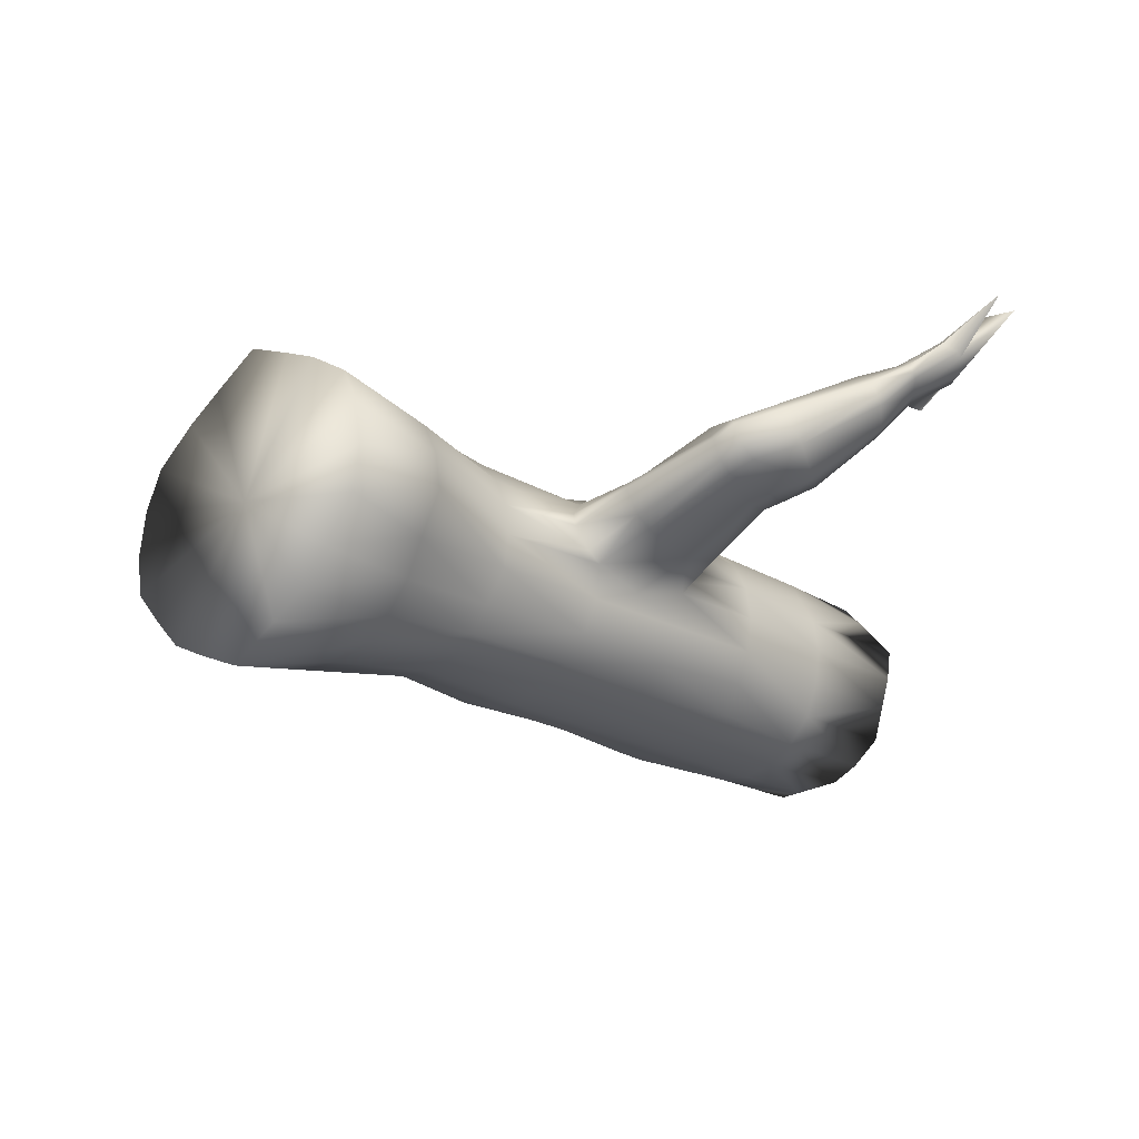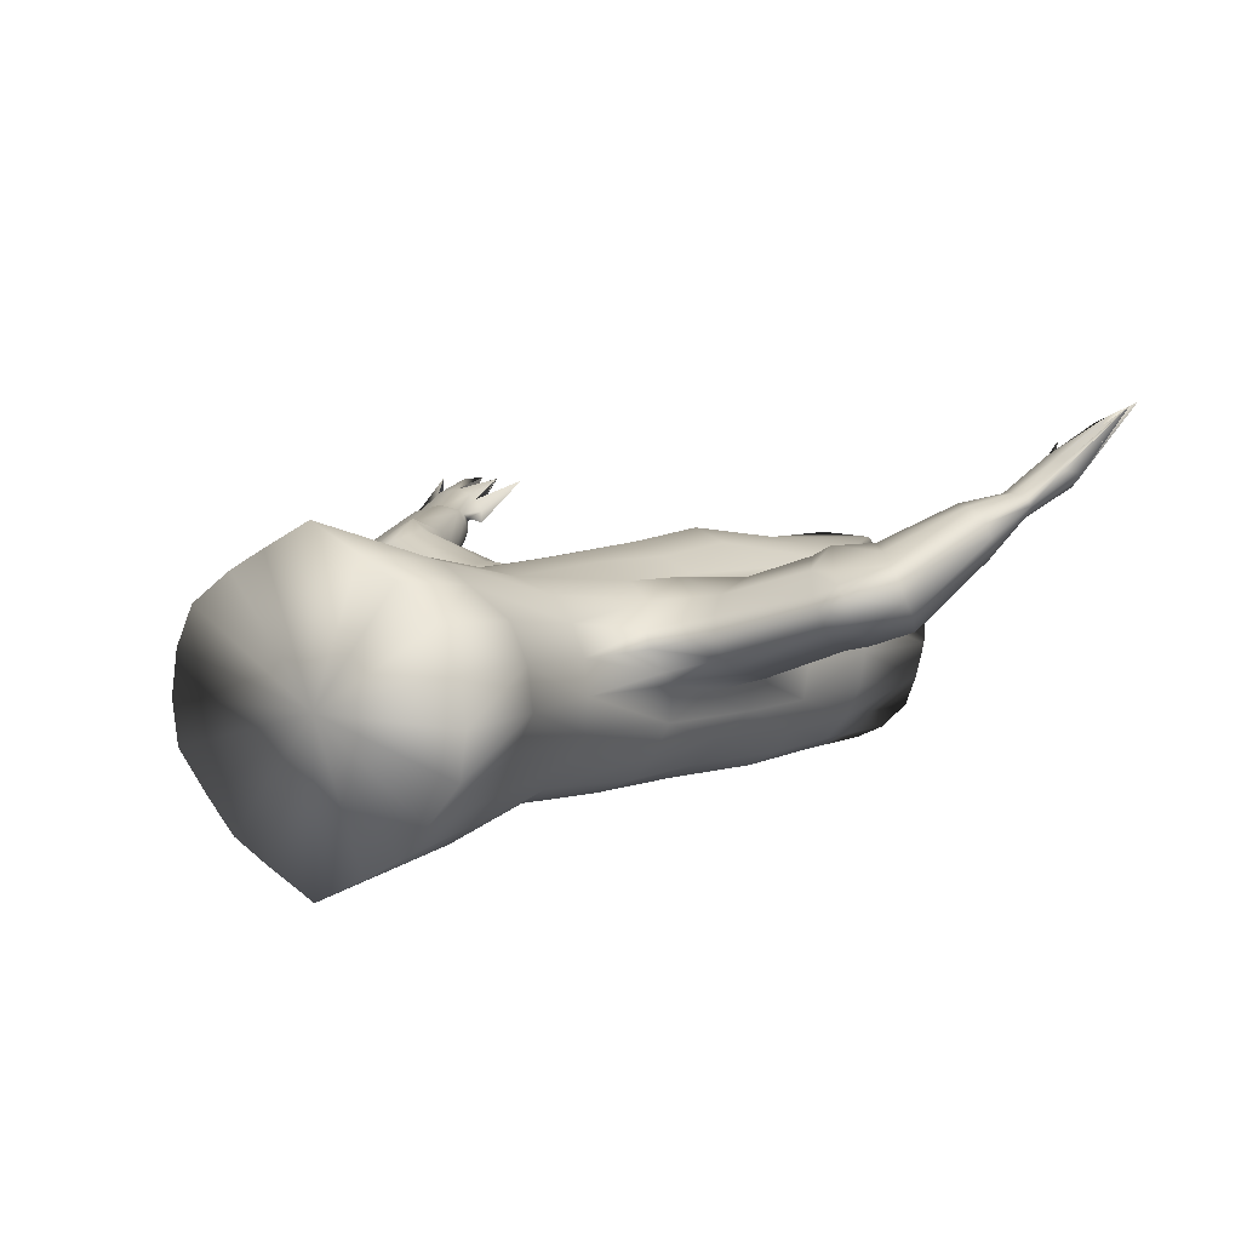
<metadata>
{"format":"obj","ext":"obj","renderer":"f3d","projection":"perspective","resolution":1024,"background":"white","views":[{"elev":-23.1,"azim":46.4,"up":"+Z"},{"elev":5.5,"azim":37.7,"up":"+Z"}]}
</metadata>
<code>
o tree
v -0.5013 0.000174 -1.192
v -0.8511 0.000551 -1.014
v -1.129 0.000923 -0.7369
v -1.45 0.001989 -0.3874
v -1.512 0.002269 5.9e-05
v -1.451 0.002168 0.3875
v -1.272 0.001697 0.7369
v -0.8517 0.000642 1.014
v -0.4926 0.000201 1.192
v -0.4547 1 -1.076
v -0.6696 1 -0.9151
v -0.9202 1.001 -0.6648
v -1.081 1.001 -0.3495
v -1.299 1.003 7.9e-05
v -1.244 1.003 0.3496
v -1.083 1.002 0.6649
v -0.6708 1.001 0.9152
v -0.407 1 1.076
v -0.3386 2 -0.9057
v -0.5738 2 -0.7704
v -0.7606 2.001 -0.5597
v -0.9839 2.003 -0.2942
v -1.027 2.004 9.8e-05
v -0.9864 2.003 0.2944
v -0.8667 2.002 0.5598
v -0.6793 2.001 0.7705
v -0.3639 1.908 0.9057
v -0.3139 2.998 -0.9511
v -0.6794 3 -0.809
v -0.9033 3.005 -0.5877
v -1.066 2.997 -0.3089
v -1.11 3.007 0.003857
v -1.086 2.751 0.3092
v -0.837 3.013 0.6624
v -0.6128 3.047 0.8089
v -0.3188 2.994 0.951
v -0.304 3.997 -0.9511
v -0.5802 3.999 -0.8091
v -0.7968 4.002 -0.5878
v -1.05 4.074 -0.3092
v -1.097 3.997 2.3e-05
v -1.04 4.162 0.3089
v -0.7973 3.883 0.6904
v -0.5795 3.911 0.8087
v -0.2996 3.855 0.9509
v -0.4276 4.999 -0.9511
v -0.7047 5 -0.809
v -0.9225 4.887 -0.5878
v -1.062 4.889 -0.309
v -1.107 4.89 1.6e-05
v -1.057 4.89 0.309
v -0.9163 4.888 0.5878
v -0.6567 4.929 0.809
v -0.2973 4.768 1.021
v -0.3076 6 -0.9511
v -0.5863 6 -0.809
v -0.8074 6 -0.5878
v -0.9646 5.956 -0.309
v -1.013 5.956 -2e-06
v -0.9644 5.956 0.309
v -0.807 5.958 0.5878
v -0.6431 6.027 0.809
v -0.3072 6 0.951
v -0.3354 6.926 -0.9222
v -0.5858 6.941 -0.809
v -0.8068 7 -0.5878
v -0.9489 6.945 -0.309
v -0.998 6.841 -3e-06
v -0.949 6.841 0.309
v -0.8067 6.945 0.5878
v -0.5854 7 0.809
v -0.3073 6.712 0.951
v 0.00196 6.834 1
v -0.1354 5.573 -0.4174
v -0.2578 5.573 -0.355
v -0.3549 5.573 -0.258
v -0.4172 5.573 -0.1356
v -0.4387 5.573 -1e-06
v -0.4172 5.573 0.1356
v -0.3549 5.573 0.258
v -0.2578 5.573 0.355
v -0.1354 5.573 0.4174
v 0.000214 5.573 0.4389
v 0 5.573 0
v -1.094 2.89 0.1078
v -1.068 4.091 0.1545
v -1.042 3.509 -0.1126
v -1.007 2.799 0.4571
v -0.803 3.494 0.8297
v -0.9719 4.116 0.6459
v -1.532 3.947 0.1562
v -1.601 3.577 0.04371
v -1.7 3.073 0.1602
v -1.696 2.954 0.2642
v -1.707 2.831 0.4655
v -1.592 2.96 0.6049
v -1.483 3.169 0.7443
v -1.408 3.571 0.855
v -1.344 3.925 0.7438
v -1.405 4.028 0.6044
v -1.467 4.092 0.4649
v -1.499 4.034 0.3105
v -2.162 3.882 0.4175
v -2.304 3.632 0.3261
v -2.476 3.295 0.4216
v -2.496 3.212 0.5065
v -2.528 3.131 0.6709
v -2.417 3.189 0.7843
v -2.302 3.312 0.9805
v -2.117 3.558 1.105
v -2.04 3.833 0.8967
v -2.048 3.911 0.7829
v -2.062 3.972 0.6692
v -2.111 3.935 0.5433
v -2.265 3.96 0.4531
v -2.446 3.703 0.355
v -2.667 3.379 0.4579
v -2.695 3.292 0.5491
v -2.723 3.206 0.7256
v -2.625 3.261 0.8473
v -2.488 3.382 0.9689
v -2.273 3.607 1.19
v -2.138 3.879 0.9675
v -2.14 3.98 0.8454
v -2.155 4.06 0.7234
v -2.207 4.017 0.5882
v -2.448 4.151 0.5094
v -2.644 3.963 0.4065
v -2.896 3.73 0.5147
v -2.937 3.659 0.6106
v -2.979 3.591 0.796
v -2.884 3.649 0.924
v -2.686 3.783 1.052
v -2.499 3.89 1.153
v -2.34 4.057 1.05
v -2.323 4.149 0.9215
v -2.327 4.223 0.7933
v -2.379 4.193 0.6514
v -2.711 4.739 0.8222
v -2.877 4.657 0.7532
v -3.088 4.542 0.8262
v -3.127 4.502 0.8907
v -3.166 4.461 1.015
v -3.095 4.465 1.101
v -3.033 4.464 1.187
v -2.821 4.579 1.255
v -2.662 4.658 1.185
v -2.637 4.716 1.099
v -2.627 4.762 1.013
v -2.664 4.755 0.9176
v -2.943 5.019 1.017
v -3.085 4.956 0.9835
v -3.273 4.863 1.019
v -3.309 4.829 1.051
v -3.346 4.796 1.111
v -3.278 4.79 1.153
v -3.219 4.783 1.194
v -3.034 4.877 1.226
v -2.897 4.939 1.192
v -2.879 4.987 1.151
v -2.872 5.028 1.109
v -2.904 5.026 1.063
v -3.121 5.413 1.098
v -3.454 5.326 1.102
v -3.492 5.299 1.141
v -3.537 5.162 1.218
v -3.475 5.266 1.271
v -3.428 5.255 1.323
v -3.242 5.308 1.364
v -3.104 5.344 1.321
v -3.072 5.383 1.268
v -3.052 5.419 1.215
v -3.083 5.417 1.156
v -0.005543 -0.000418 1.422
v -0.005452 0.9994 1.131
v -0.005001 1.999 -0.9523
v -0.007242 1.938 0.9523
v -0.003703 2.997 -1
v 0.00375 3.997 -1
v 0.001794 5.973 0.9967
v -3.831 5.78 1.446
v -3.249 5.881 1.441
v -3.831 5.78 1.446
v -3.544 5.765 1.443
v -3.587 6.087 1.445
v -3.831 5.78 1.446
v -3.338 6.022 1.443
v -3.249 5.881 1.441
v -3.249 5.881 1.441
v -3.249 5.881 1.441
v -3.265 5.379 1.056
v -2.851 5.216 1.165
v -2.852 5.217 1.06
v -2.852 5.81 1.443
v -2.852 5.217 1.06
v -2.852 5.81 1.443
v -3.072 5.383 1.268
v 0.4943 -0.000703 -1.192
v 0.8435 -0.001095 -1.014
v 1.121 -0.001458 -0.7369
v 1.438 -0.002536 -0.3874
v 1.499 -0.002739 -2e-05
v 1.438 -0.002642 0.3874
v 1.26 -0.002264 0.7369
v 0.843 -0.001217 1.014
v 0.4846 -0.00078 1.192
v -0.004285 0.9995 -1.131
v 0.4451 0.9988 -1.076
v 0.6606 0.9986 -0.9151
v 0.9107 0.9982 -0.6649
v 1.071 0.9979 -0.3496
v 1.283 0.9965 -2.9e-05
v 1.227 0.9965 0.3495
v 1.067 0.9969 0.6649
v 0.6597 0.9984 0.9151
v 0.3955 0.9987 1.076
v 0.3278 1.998 -0.9057
v 0.5622 1.998 -0.7705
v 0.7481 1.998 -0.5598
v 0.9662 1.997 -0.2943
v 1.007 1.996 -2.8e-05
v 0.9654 1.997 0.2943
v 0.8458 1.997 0.5597
v 0.6597 1.997 0.7704
v 0.3486 1.907 0.9057
v 0.3057 2.997 -0.9511
v 0.6679 2.997 -0.8091
v 0.8888 2.997 -0.5878
v 1.045 2.988 -0.3125
v 1.085 2.993 0.00199
v 1.044 2.741 0.3053
v 0.8135 3.012 0.66
v 0.5843 3.064 0.809
v 0.3042 2.998 0.951
v -0.007121 2.994 0.9999
v 0.3124 3.997 -0.9511
v 0.5915 3.997 -0.8091
v 0.8137 3.997 -0.5879
v 1.085 4.067 -0.3226
v 1.126 3.983 -0.006436
v 1.078 4.152 0.2964
v 0.8168 3.881 0.6853
v 0.5928 3.936 0.809
v 0.3139 3.86 0.951
v 0.004463 4.999 -1
v 0.4381 4.998 -0.9511
v 0.7173 4.997 -0.8091
v 0.9398 4.881 -0.5879
v 1.083 4.88 -0.3091
v 1.133 4.88 -0.000107
v 1.084 4.88 0.3089
v 0.9422 4.88 0.5877
v 0.6761 4.926 0.8089
v 0.3178 4.766 1.021
v 0.001382 6 -1
v 0.3104 6 -0.9511
v 0.5892 5.999 -0.809
v 0.8105 5.999 -0.5878
v 0.9682 5.955 -0.309
v 1.017 5.955 -1.9e-05
v 0.9683 5.955 0.309
v 0.8108 5.957 0.5878
v 0.647 6.027 0.809
v 0.3107 6 0.951
v 0.001523 6.785 -0.9816
v 0.339 6.926 -0.9222
v 0.5897 6.94 -0.809
v 0.8111 6.999 -0.5878
v 0.9531 6.944 -0.309
v 1.002 6.999 -2e-05
v 0.9536 7.109 0.309
v 0.8109 6.845 0.5878
v 0.5898 6.901 0.809
v 0.3117 7.125 0.951
v 0.00196 6.834 1
v 0.000182 5.573 -0.4389
v 0.1358 5.573 -0.4174
v 0.2582 5.573 -0.355
v 0.3553 5.573 -0.258
v 0.4176 5.573 -0.1356
v 0.4391 5.573 -2e-06
v 0.4176 5.573 0.1356
v 0.3553 5.573 0.258
v 0.2582 5.573 0.355
v 0.1358 5.573 0.4174
v 1.062 2.878 0.1055
v 1.102 4.077 0.1459
v 1.044 3.496 -0.1136
v 0.9683 2.793 0.4535
v 0.8036 3.493 0.8264
v 1.006 4.11 0.6296
v 1.575 3.902 0.1424
v 1.61 3.519 0.03882
v 1.666 3.011 0.1541
v 1.65 2.894 0.2572
v 1.644 2.771 0.4559
v 1.545 2.903 0.5967
v 1.457 3.114 0.7385
v 1.415 3.519 0.8485
v 1.378 3.887 0.7283
v 1.45 3.99 0.5841
v 1.522 4.057 0.4376
v 1.549 3.992 0.2922
v 2.279 3.807 0.3774
v 2.37 3.526 0.3146
v 2.488 3.147 0.4332
v 2.487 3.056 0.5209
v 2.487 2.964 0.6875
v 2.376 3.042 0.7845
v 2.265 3.18 0.9618
v 2.101 3.462 1.056
v 2.091 3.765 0.8379
v 2.13 3.849 0.7178
v 2.172 3.912 0.6007
v 2.227 3.868 0.49
v 2.419 3.87 0.4177
v 2.566 3.574 0.3582
v 2.713 3.196 0.5019
v 2.711 3.1 0.5964
v 2.696 3.002 0.7743
v 2.587 3.073 0.8739
v 2.454 3.221 0.9667
v 2.249 3.487 1.14
v 2.198 3.797 0.8972
v 2.238 3.903 0.7759
v 2.287 3.987 0.658
v 2.351 3.935 0.5374
v 2.68 4.022 0.5267
v 2.854 3.783 0.4731
v 3.018 3.472 0.6312
v 3.016 3.384 0.7287
v 2.996 3.296 0.9134
v 2.886 3.359 1.021
v 2.705 3.532 1.114
v 2.535 3.705 1.164
v 2.439 3.931 1.019
v 2.47 4.033 0.8951
v 2.518 4.114 0.7741
v 2.594 4.075 0.6502
v 3.017 4.482 1.039
v 3.174 4.355 1.018
v 3.317 4.181 1.137
v 3.322 4.128 1.204
v 3.309 4.071 1.327
v 3.214 4.09 1.388
v 3.128 4.101 1.449
v 2.938 4.266 1.462
v 2.832 4.393 1.354
v 2.851 4.462 1.272
v 2.881 4.518 1.193
v 2.946 4.504 1.116
v 3.229 4.676 1.335
v 3.362 4.576 1.342
v 3.503 4.443 1.42
v 3.516 4.398 1.454
v 3.518 4.35 1.514
v 3.445 4.357 1.532
v 3.376 4.359 1.552
v 3.213 4.493 1.54
v 3.109 4.593 1.471
v 3.116 4.651 1.433
v 3.13 4.701 1.398
v 3.177 4.692 1.366
v 3.447 5.015 1.586
v 3.717 4.811 1.664
v 3.728 4.768 1.704
v 3.692 4.591 1.734
v 3.653 4.723 1.807
v 3.587 4.721 1.837
v 3.418 4.826 1.833
v 3.32 4.918 1.759
v 3.325 4.976 1.714
v 3.339 5.026 1.67
v 3.39 5.023 1.627
v -0.004705 -0.00037 -1.422
v 0.007109 3.883 1.061
v 0.01108 4.766 1.14
v 0.001794 5.973 0.9967
v 0 0 0
v 4.05 4.991 2.231
v 3.582 5.316 2.09
v 4.05 4.991 2.231
v 3.798 5.089 2.141
v 3.937 5.359 2.259
v 4.051 4.991 2.231
v 3.702 5.404 2.163
v 3.582 5.316 2.09
v 3.582 5.316 2.09
v 3.582 5.316 2.09
v 3.585 4.935 1.583
v 3.135 4.906 1.488
v 3.176 4.92 1.392
v 3.204 5.419 1.943
v 3.176 4.92 1.392
v 3.204 5.419 1.943
v 3.325 4.976 1.714
v -3.831 5.78 1.446
v 4.05 4.991 2.231
f 1 10 375
f 375 10 207
f 2 11 1
f 1 11 10
f 3 12 2
f 2 12 11
f 4 13 3
f 3 13 12
f 13 4 14
f 4 5 14
f 6 15 5
f 5 15 14
f 7 16 6
f 6 16 15
f 8 17 7
f 7 17 16
f 8 9 17
f 9 18 17
f 9 174 18
f 174 175 18
f 10 19 207
f 207 19 176
f 19 10 20
f 10 11 20
f 11 12 20
f 12 21 20
f 12 13 21
f 13 22 21
f 13 14 22
f 14 23 22
f 14 15 23
f 15 24 23
f 15 16 24
f 16 25 24
f 16 17 25
f 17 26 25
f 17 18 26
f 18 27 26
f 177 27 175
f 18 175 27
f 19 28 176
f 176 28 178
f 28 19 29
f 19 20 29
f 29 20 30
f 20 21 30
f 21 22 30
f 22 31 30
f 32 31 23
f 22 23 31
f 32 23 85
f 23 24 85
f 24 33 85
f 34 88 25
f 25 88 24
f 24 88 33
f 35 34 26
f 25 26 34
f 36 35 27
f 26 27 35
f 27 177 36
f 177 235 36
f 178 28 179
f 28 37 179
f 29 38 28
f 28 38 37
f 30 39 29
f 29 39 38
f 40 39 31
f 30 31 39
f 32 87 31
f 31 87 40
f 87 41 40
f 44 43 35
f 43 89 35
f 34 35 89
f 44 35 45
f 35 36 45
f 46 245 37
f 179 37 245
f 37 38 46
f 38 47 46
f 38 39 47
f 39 48 47
f 39 40 48
f 40 49 48
f 50 49 41
f 40 41 49
f 41 86 50
f 50 86 51
f 86 42 51
f 43 52 90
f 52 51 90
f 42 90 51
f 52 43 53
f 43 44 53
f 53 44 54
f 44 45 54
f 46 55 245
f 245 55 255
f 47 56 46
f 46 56 55
f 57 56 48
f 47 48 56
f 48 49 57
f 49 58 57
f 50 59 49
f 49 59 58
f 50 51 59
f 51 60 59
f 52 61 51
f 51 61 60
f 53 62 52
f 52 62 61
f 63 62 54
f 53 54 62
f 54 377 63
f 377 180 63
f 255 55 265
f 55 64 265
f 55 56 64
f 56 65 64
f 66 65 57
f 56 57 65
f 66 57 67
f 57 58 67
f 68 67 59
f 58 59 67
f 59 60 68
f 60 69 68
f 69 60 70
f 60 61 70
f 61 62 70
f 62 71 70
f 71 62 72
f 62 63 72
f 73 72 180
f 63 180 72
f 265 64 276
f 64 74 276
f 65 75 64
f 64 75 74
f 66 76 65
f 65 76 75
f 76 66 77
f 66 67 77
f 68 78 67
f 67 78 77
f 68 69 78
f 69 79 78
f 79 69 80
f 69 70 80
f 81 80 71
f 70 71 80
f 81 71 82
f 71 72 82
f 83 82 73
f 72 73 82
f 1 375 379
f 2 1 379
f 3 2 379
f 4 3 379
f 5 4 379
f 6 5 379
f 7 6 379
f 8 7 379
f 9 8 379
f 174 9 379
f 276 74 84
f 74 75 84
f 75 76 84
f 76 77 84
f 77 78 84
f 78 79 84
f 79 80 84
f 80 81 84
f 81 82 84
f 82 83 84
f 87 92 41
f 41 92 91
f 87 32 92
f 32 93 92
f 85 94 32
f 32 94 93
f 85 33 94
f 33 95 94
f 96 95 88
f 33 88 95
f 34 97 88
f 88 97 96
f 34 89 97
f 89 98 97
f 89 43 98
f 43 99 98
f 43 90 99
f 90 100 99
f 42 101 90
f 90 101 100
f 86 102 42
f 42 102 101
f 41 91 86
f 86 91 102
f 92 104 91
f 91 104 103
f 92 93 104
f 93 105 104
f 94 106 93
f 93 106 105
f 94 95 106
f 95 107 106
f 96 108 95
f 95 108 107
f 109 108 97
f 96 97 108
f 109 97 110
f 97 98 110
f 111 110 99
f 98 99 110
f 99 100 111
f 100 112 111
f 100 101 112
f 101 113 112
f 102 114 101
f 101 114 113
f 91 103 102
f 102 103 114
f 115 103 116
f 103 104 116
f 117 116 105
f 104 105 116
f 118 117 106
f 105 106 117
f 119 118 107
f 106 107 118
f 119 107 120
f 107 108 120
f 108 109 120
f 109 121 120
f 121 109 122
f 109 110 122
f 122 110 123
f 110 111 123
f 124 123 112
f 111 112 123
f 125 124 113
f 112 113 124
f 125 113 126
f 113 114 126
f 126 114 115
f 114 103 115
f 116 128 115
f 115 128 127
f 116 117 128
f 117 129 128
f 130 129 118
f 117 118 129
f 131 130 119
f 118 119 130
f 120 132 119
f 119 132 131
f 133 132 121
f 120 121 132
f 121 122 133
f 122 134 133
f 123 135 122
f 122 135 134
f 123 124 135
f 124 136 135
f 124 125 136
f 125 137 136
f 137 125 138
f 125 126 138
f 115 127 126
f 126 127 138
f 128 140 127
f 127 140 139
f 128 129 140
f 129 141 140
f 130 142 129
f 129 142 141
f 130 131 142
f 131 143 142
f 132 144 131
f 131 144 143
f 133 145 132
f 132 145 144
f 133 134 145
f 134 146 145
f 135 147 134
f 134 147 146
f 135 136 147
f 136 148 147
f 136 137 148
f 137 149 148
f 138 150 137
f 137 150 149
f 127 139 138
f 138 139 150
f 140 152 139
f 139 152 151
f 140 141 152
f 141 153 152
f 142 154 141
f 141 154 153
f 142 143 154
f 143 155 154
f 155 143 156
f 143 144 156
f 156 144 157
f 144 145 157
f 145 146 157
f 146 158 157
f 147 159 146
f 146 159 158
f 147 148 159
f 148 160 159
f 161 160 149
f 148 149 160
f 150 162 149
f 149 162 161
f 139 151 150
f 150 151 162
f 151 152 163
f 152 191 163
f 153 164 152
f 152 164 191
f 154 165 153
f 153 165 164
f 155 166 154
f 154 166 165
f 156 167 155
f 155 167 166
f 157 168 156
f 156 168 167
f 157 158 168
f 158 169 168
f 159 170 158
f 158 170 169
f 159 160 170
f 160 171 170
f 192 193 194
f 196 195 172
f 195 161 172
f 161 162 172
f 162 173 172
f 151 163 162
f 162 163 173
f 167 397 166
f 165 166 181
f 172 173 182
f 197 172 182
f 164 165 183
f 191 164 185
f 164 184 185
f 167 168 186
f 185 184 169
f 168 169 184
f 191 187 163
f 163 187 188
f 187 169 188
f 169 170 188
f 173 163 189
f 170 171 190
f 160 161 192
f 161 193 192
f 194 171 192
f 171 160 192
f 172 197 196
f 198 375 208
f 375 207 208
f 199 198 209
f 198 208 209
f 200 199 210
f 199 209 210
f 201 200 211
f 200 210 211
f 211 212 201
f 201 212 202
f 203 202 213
f 202 212 213
f 204 203 214
f 203 213 214
f 205 204 215
f 204 214 215
f 205 215 206
f 206 215 216
f 206 216 174
f 174 216 175
f 208 207 217
f 207 176 217
f 217 218 208
f 208 218 209
f 209 218 210
f 210 218 219
f 210 219 211
f 211 219 220
f 211 220 212
f 212 220 221
f 212 221 213
f 213 221 222
f 213 222 214
f 214 222 223
f 214 223 215
f 215 223 224
f 215 224 216
f 216 224 225
f 177 175 225
f 216 225 175
f 217 176 226
f 176 178 226
f 226 227 217
f 217 227 218
f 227 228 218
f 218 228 219
f 219 228 220
f 220 228 229
f 230 221 229
f 220 229 221
f 230 286 221
f 221 286 222
f 222 286 231
f 232 223 289
f 223 222 289
f 222 231 289
f 233 224 232
f 223 232 224
f 234 225 233
f 224 233 225
f 225 234 177
f 177 234 235
f 178 179 226
f 226 179 236
f 227 226 237
f 226 236 237
f 228 227 238
f 227 237 238
f 239 229 238
f 228 238 229
f 230 229 288
f 229 239 288
f 288 239 240
f 243 233 242
f 242 233 290
f 232 290 233
f 243 244 233
f 233 244 234
f 235 234 376
f 234 244 376
f 246 236 245
f 179 245 236
f 236 246 237
f 237 246 247
f 237 247 238
f 238 247 248
f 238 248 239
f 239 248 249
f 250 240 249
f 239 249 240
f 240 250 287
f 250 251 287
f 287 251 241
f 242 291 252
f 252 291 251
f 241 251 291
f 252 253 242
f 242 253 243
f 253 254 243
f 243 254 244
f 244 254 376
f 246 245 256
f 245 255 256
f 247 246 257
f 246 256 257
f 258 248 257
f 247 257 248
f 248 258 249
f 249 258 259
f 250 249 260
f 249 259 260
f 250 260 251
f 251 260 261
f 252 251 262
f 251 261 262
f 253 252 263
f 252 262 263
f 264 254 263
f 253 263 254
f 254 264 377
f 377 264 378
f 255 265 256
f 256 265 266
f 256 266 257
f 257 266 267
f 268 258 267
f 257 267 258
f 268 269 258
f 258 269 259
f 270 260 269
f 259 269 260
f 260 270 261
f 261 270 271
f 271 272 261
f 261 272 262
f 262 272 263
f 263 272 273
f 273 274 263
f 263 274 264
f 275 378 274
f 264 274 378
f 265 276 266
f 266 276 277
f 267 266 278
f 266 277 278
f 268 267 279
f 267 278 279
f 279 280 268
f 268 280 269
f 270 269 281
f 269 280 281
f 270 281 271
f 271 281 282
f 282 283 271
f 271 283 272
f 284 273 283
f 272 283 273
f 284 285 273
f 273 285 274
f 83 275 285
f 274 285 275
f 198 379 375
f 199 379 198
f 200 379 199
f 201 379 200
f 202 379 201
f 203 379 202
f 204 379 203
f 205 379 204
f 206 379 205
f 174 379 206
f 276 84 277
f 277 84 278
f 278 84 279
f 279 84 280
f 280 84 281
f 281 84 282
f 282 84 283
f 283 84 284
f 284 84 285
f 285 84 83
f 288 240 293
f 240 292 293
f 288 293 230
f 230 293 294
f 286 230 295
f 230 294 295
f 286 295 231
f 231 295 296
f 297 289 296
f 231 296 289
f 232 289 298
f 289 297 298
f 232 298 290
f 290 298 299
f 290 299 242
f 242 299 300
f 242 300 291
f 291 300 301
f 241 291 302
f 291 301 302
f 287 241 303
f 241 302 303
f 240 287 292
f 287 303 292
f 293 292 305
f 292 304 305
f 293 305 294
f 294 305 306
f 295 294 307
f 294 306 307
f 295 307 296
f 296 307 308
f 297 296 309
f 296 308 309
f 310 298 309
f 297 309 298
f 310 311 298
f 298 311 299
f 312 300 311
f 299 311 300
f 300 312 301
f 301 312 313
f 301 313 302
f 302 313 314
f 303 302 315
f 302 314 315
f 292 303 304
f 303 315 304
f 316 317 304
f 304 317 305
f 318 306 317
f 305 317 306
f 319 307 318
f 306 318 307
f 320 308 319
f 307 319 308
f 320 321 308
f 308 321 309
f 309 321 310
f 310 321 322
f 322 323 310
f 310 323 311
f 323 324 311
f 311 324 312
f 325 313 324
f 312 324 313
f 326 314 325
f 313 325 314
f 326 327 314
f 314 327 315
f 327 316 315
f 315 316 304
f 317 316 329
f 316 328 329
f 317 329 318
f 318 329 330
f 331 319 330
f 318 330 319
f 332 320 331
f 319 331 320
f 321 320 333
f 320 332 333
f 334 322 333
f 321 333 322
f 322 334 323
f 323 334 335
f 324 323 336
f 323 335 336
f 324 336 325
f 325 336 337
f 325 337 326
f 326 337 338
f 338 339 326
f 326 339 327
f 316 327 328
f 327 339 328
f 329 328 341
f 328 340 341
f 329 341 330
f 330 341 342
f 331 330 343
f 330 342 343
f 331 343 332
f 332 343 344
f 333 332 345
f 332 344 345
f 334 333 346
f 333 345 346
f 334 346 335
f 335 346 347
f 336 335 348
f 335 347 348
f 336 348 337
f 337 348 349
f 337 349 338
f 338 349 350
f 339 338 351
f 338 350 351
f 328 339 340
f 339 351 340
f 341 340 353
f 340 352 353
f 341 353 342
f 342 353 354
f 343 342 355
f 342 354 355
f 343 355 344
f 344 355 356
f 356 357 344
f 344 357 345
f 357 358 345
f 345 358 346
f 346 358 347
f 347 358 359
f 348 347 360
f 347 359 360
f 348 360 349
f 349 360 361
f 362 350 361
f 349 361 350
f 351 350 363
f 350 362 363
f 340 351 352
f 351 363 352
f 352 364 353
f 353 364 390
f 354 353 365
f 353 390 365
f 355 354 366
f 354 365 366
f 356 355 367
f 355 366 367
f 357 356 368
f 356 367 368
f 358 357 369
f 357 368 369
f 358 369 359
f 359 369 370
f 360 359 371
f 359 370 371
f 360 371 361
f 361 371 372
f 391 393 392
f 395 373 394
f 394 373 362
f 362 373 363
f 363 373 374
f 352 363 364
f 363 374 364
f 368 367 398
f 366 380 367
f 373 381 374
f 396 381 373
f 365 382 366
f 390 384 365
f 384 383 365
f 368 385 369
f 384 370 383
f 369 383 370
f 390 364 386
f 364 387 386
f 386 387 370
f 370 387 371
f 374 388 364
f 371 389 372
f 361 391 362
f 391 392 362
f 393 391 372
f 372 391 361
f 373 395 396
f 376 254 377
f 376 377 54
f 376 54 45
f 376 45 36
f 235 376 36
f 365 369 382
f 369 385 382
f 383 369 365
f 370 384 390
f 386 370 390
f 164 183 168
f 183 186 168
f 168 184 164
f 191 185 169
f 169 187 191
f 169 187 191

</code>
